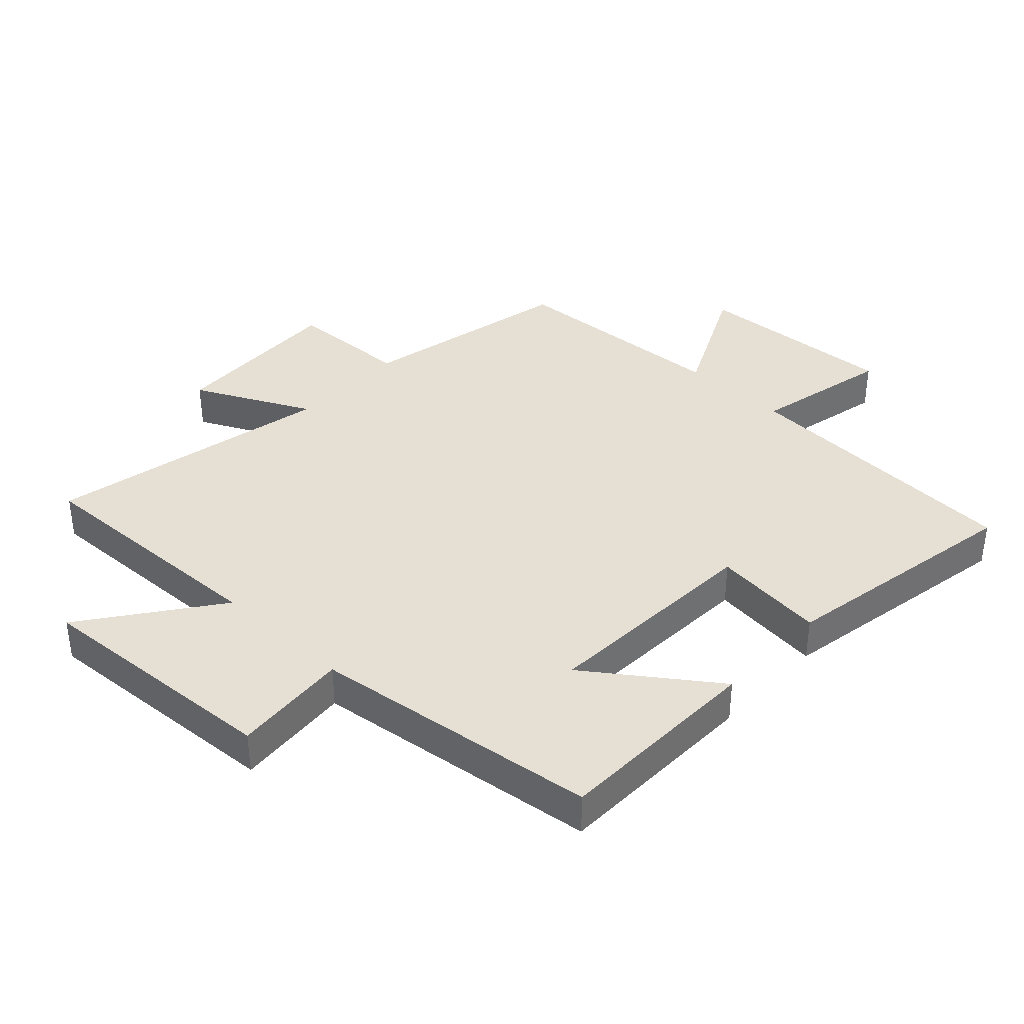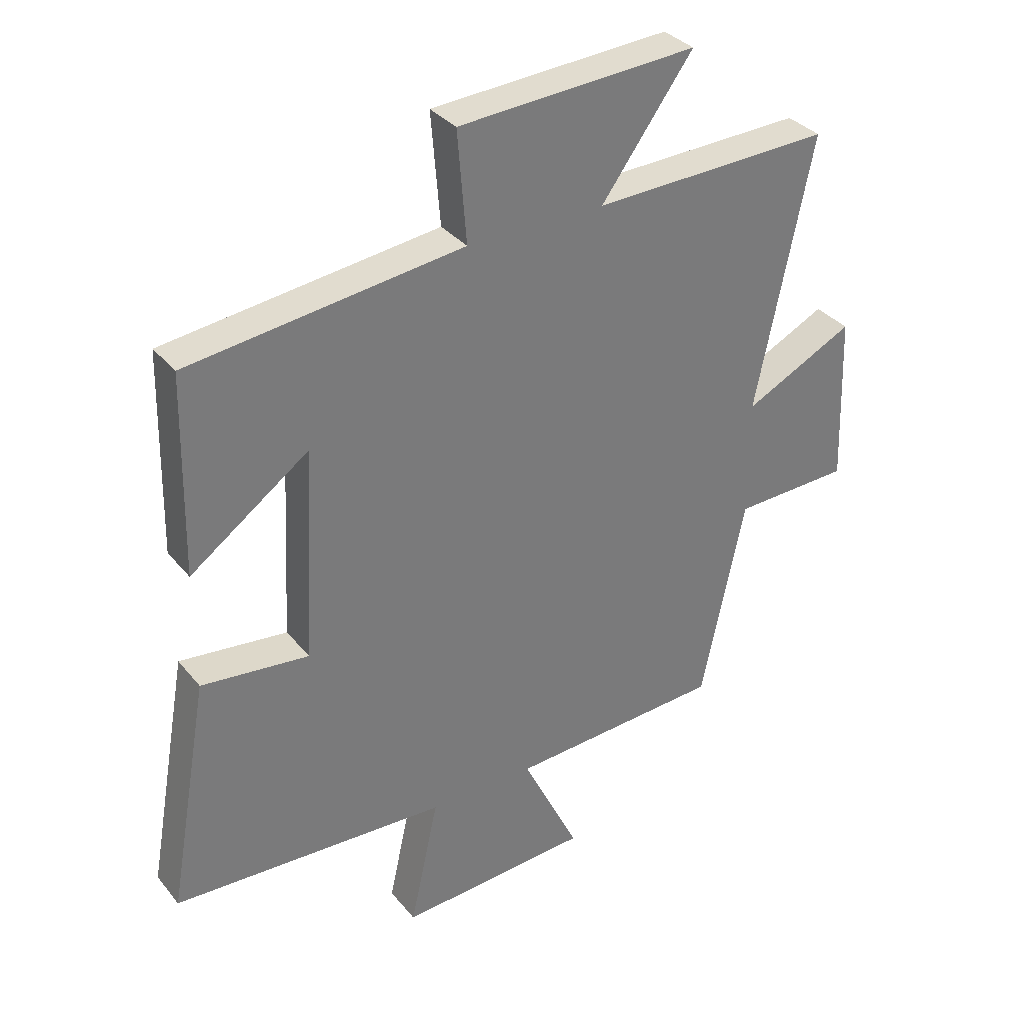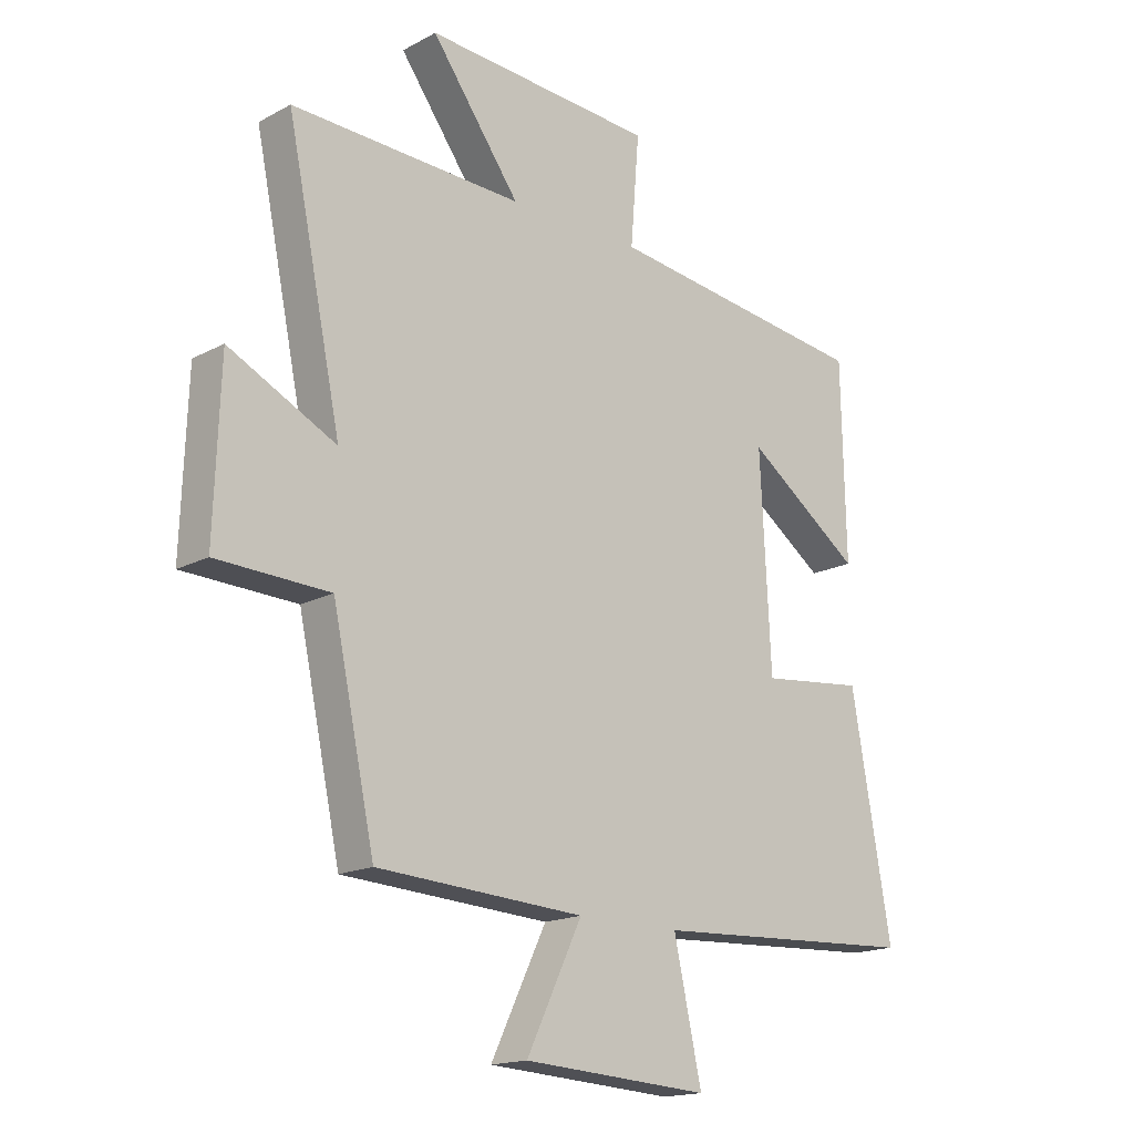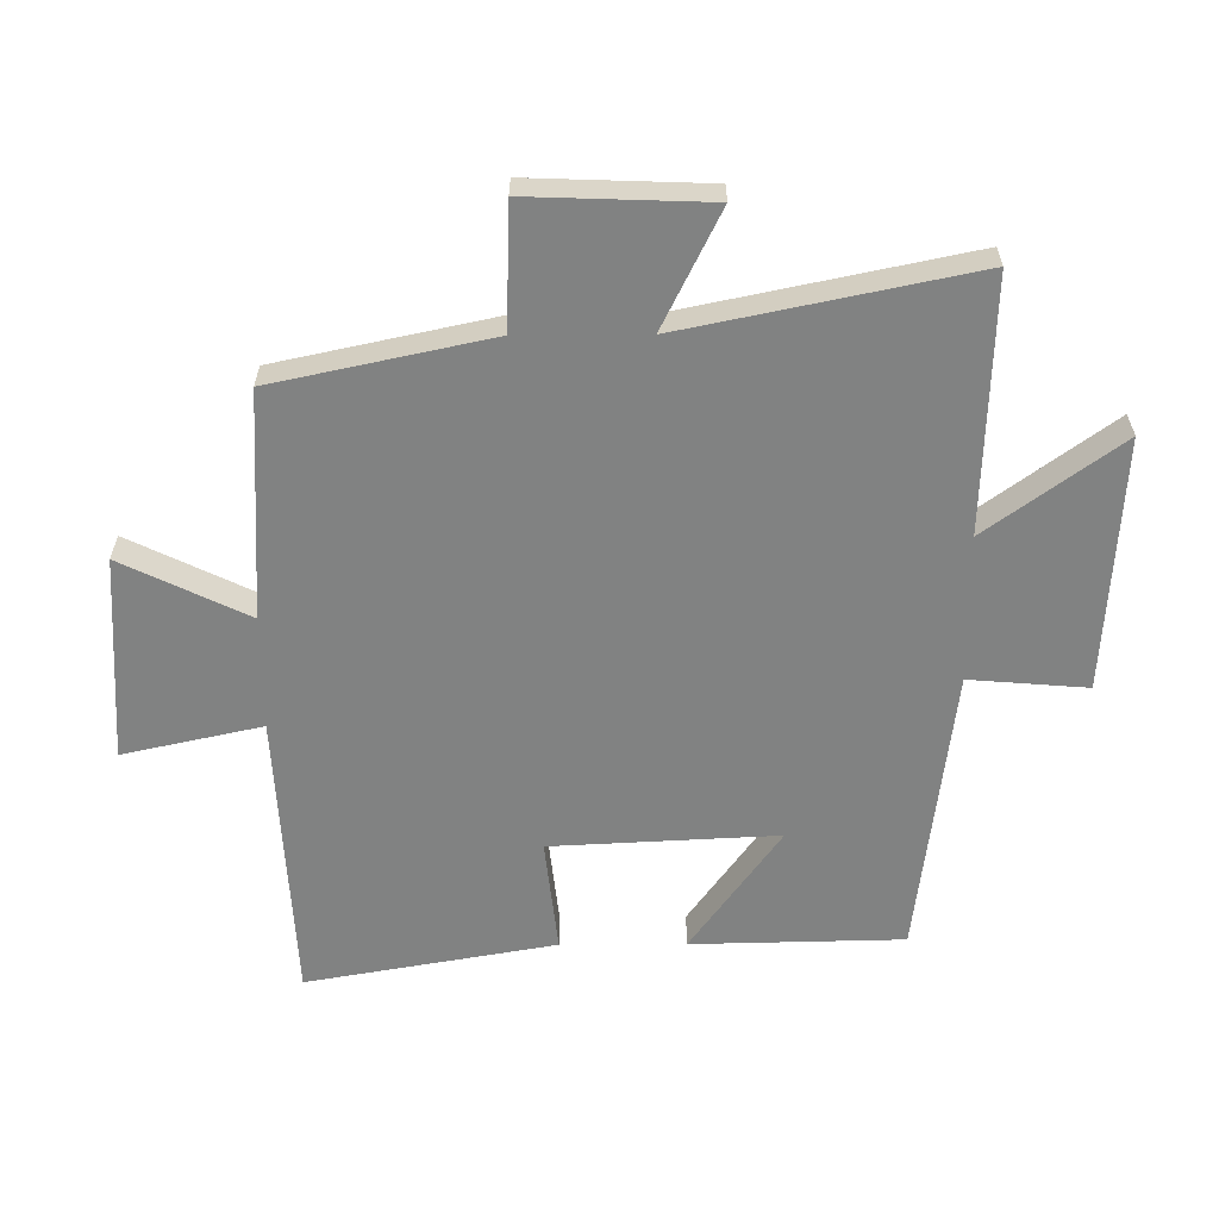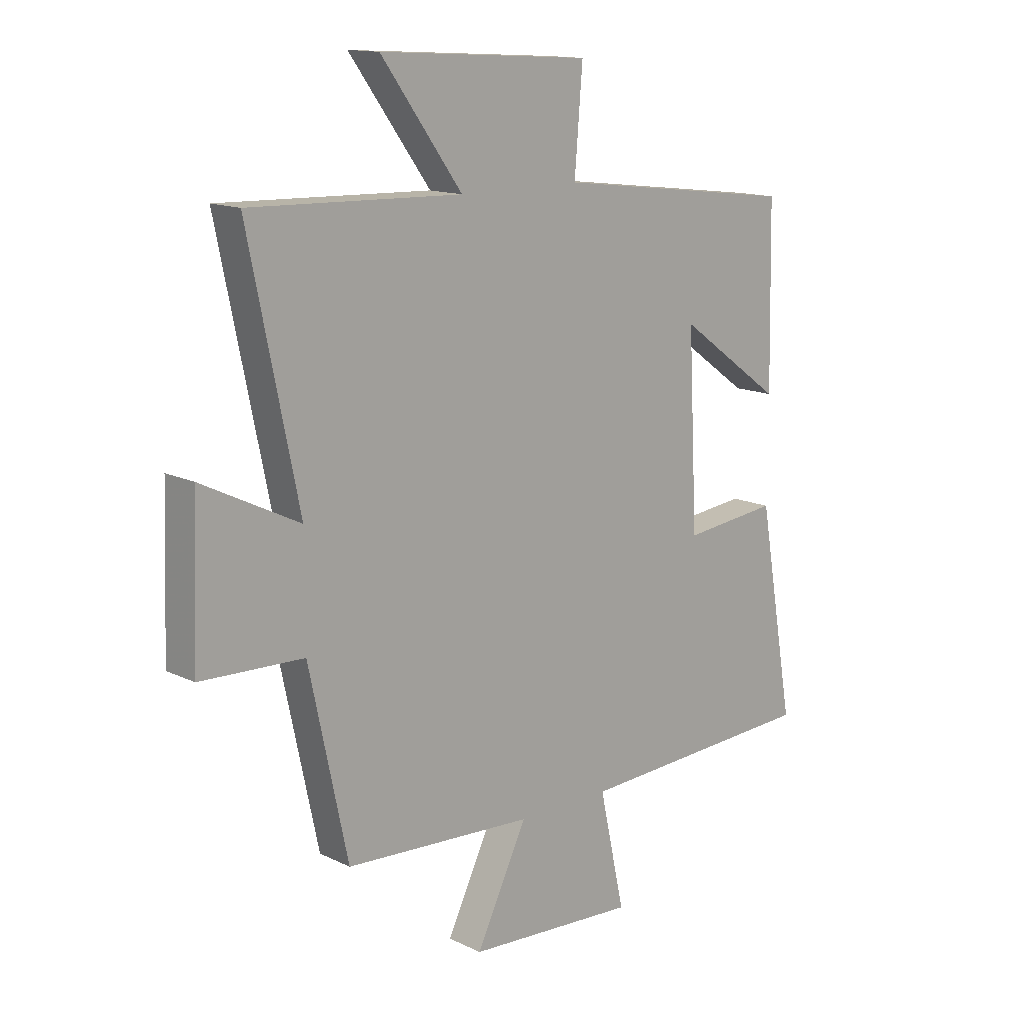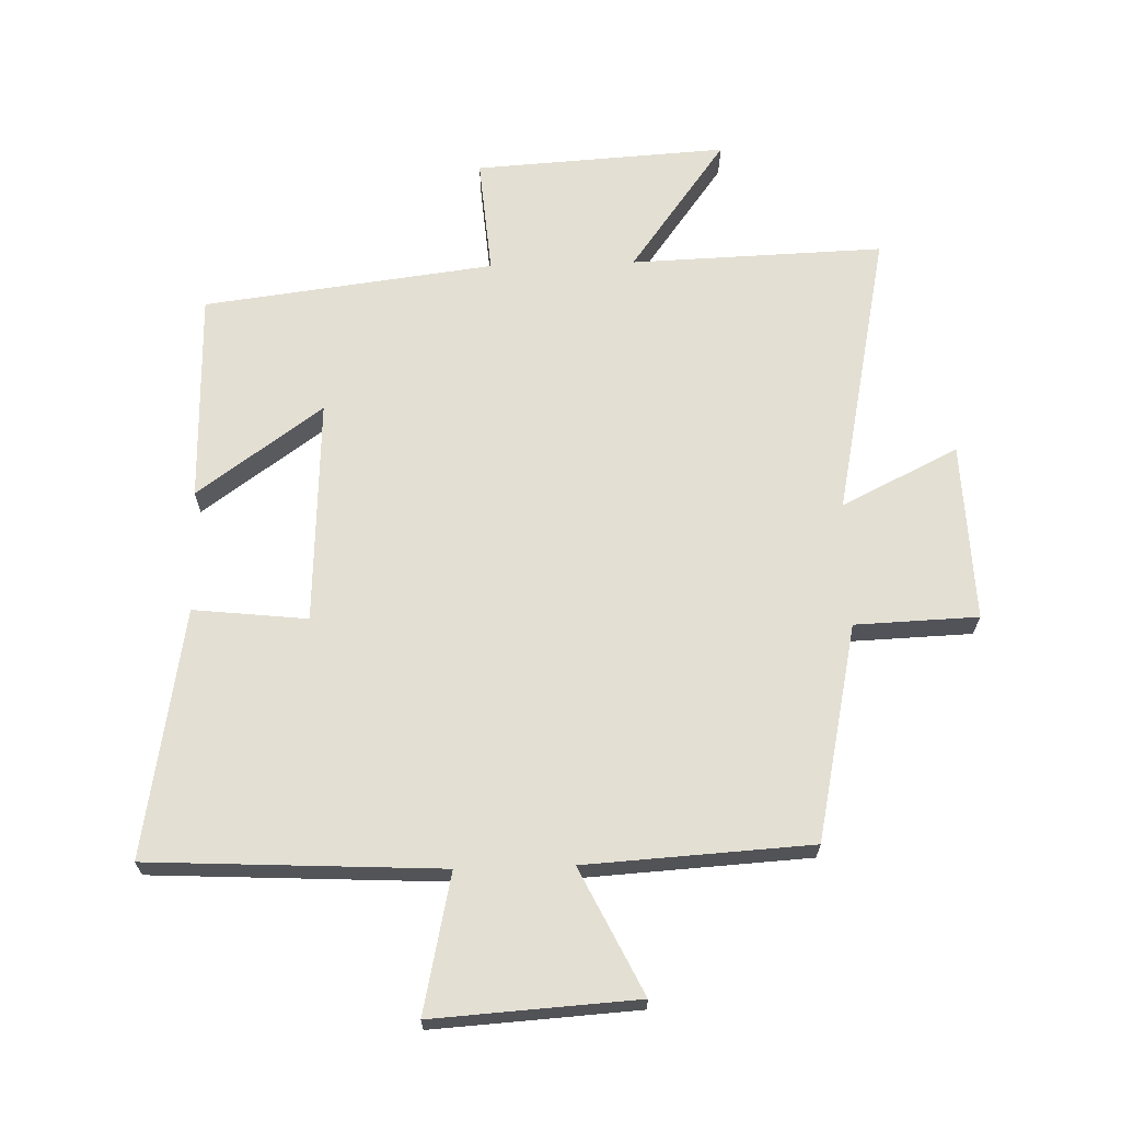
<metadata>
{"format":"obj","ext":"obj","renderer":"f3d","projection":"perspective","resolution":1024,"background":"white","views":[{"elev":37.9,"azim":43.1,"up":"+Y"},{"elev":33.8,"azim":147.1,"up":"+Z"},{"elev":-16.9,"azim":-43.2,"up":"+Z"},{"elev":-60.6,"azim":-89.7,"up":"+Y"},{"elev":14.1,"azim":-43.3,"up":"+Z"},{"elev":66.9,"azim":178.3,"up":"+Y"}]}
</metadata>
<code>
v -0.594 0.07 0.513
v -0.195 0.07 0.5
v -0.348 0.07 0.709
v 0.05 0.07 0.685
v 0.035 0.07 0.5
v 0.493 0.07 0.443
v 0.5 0.07 0.11
v 0.302 0.07 0.252
v 0.32 0.07 -0.104
v 0.5 0.07 -0.084
v 0.569 0.07 -0.476
v 0.108 0.07 -0.5
v 0.156 0.07 -0.718
v -0.166 0.07 -0.698
v -0.07 0.07 -0.5
v -0.427 0.07 -0.479
v -0.5 0.07 -0.138
v -0.694 0.07 -0.131
v -0.684 0.07 0.151
v -0.5 0.07 0.06
v -0.594 0 0.513
v -0.195 0 0.5
v -0.348 0 0.709
v 0.05 0 0.685
v 0.035 0 0.5
v 0.493 0 0.443
v 0.5 0 0.11
v 0.302 0 0.252
v 0.32 0 -0.104
v 0.5 0 -0.084
v 0.569 0 -0.476
v 0.108 0 -0.5
v 0.156 0 -0.718
v -0.166 0 -0.698
v -0.07 0 -0.5
v -0.427 0 -0.479
v -0.5 0 -0.138
v -0.694 0 -0.131
v -0.684 0 0.151
v -0.5 0 0.06
f 17 18 19 20
f 15 16 17 20
f 15 20 1 2
f 12 13 14 15
f 12 15 2
f 9 10 11 12
f 8 9 12 2
f 5 6 7 8
f 5 8 2 3
f 3 4 5
f 40 39 38 37
f 40 37 36 35
f 22 21 40 35
f 35 34 33 32
f 22 35 32
f 32 31 30 29
f 22 32 29 28
f 28 27 26 25
f 23 22 28 25
f 25 24 23
f 1 21 22 2
f 2 22 23 3
f 3 23 24 4
f 4 24 25 5
f 5 25 26 6
f 6 26 27 7
f 7 27 28 8
f 8 28 29 9
f 9 29 30 10
f 10 30 31 11
f 11 31 32 12
f 12 32 33 13
f 13 33 34 14
f 14 34 35 15
f 15 35 36 16
f 16 36 37 17
f 17 37 38 18
f 18 38 39 19
f 19 39 40 20
f 20 40 21 1

</code>
